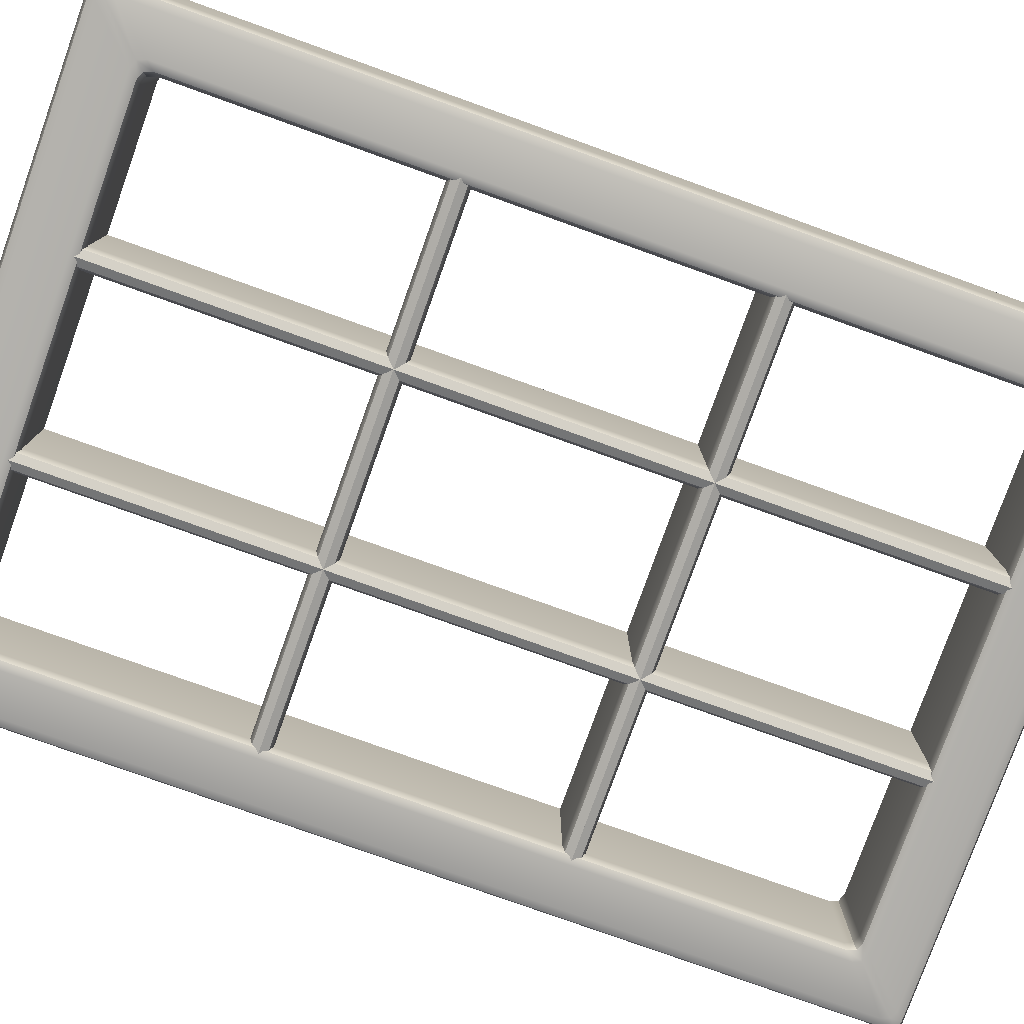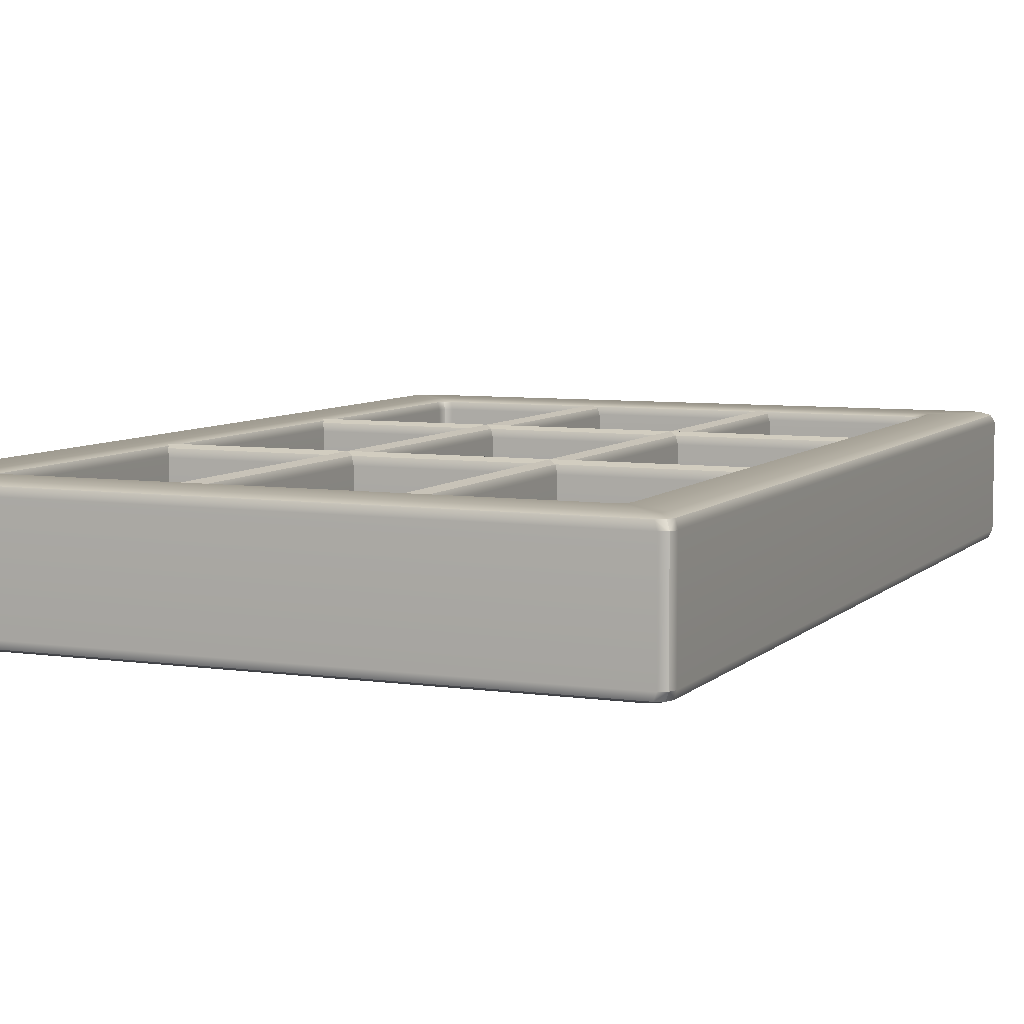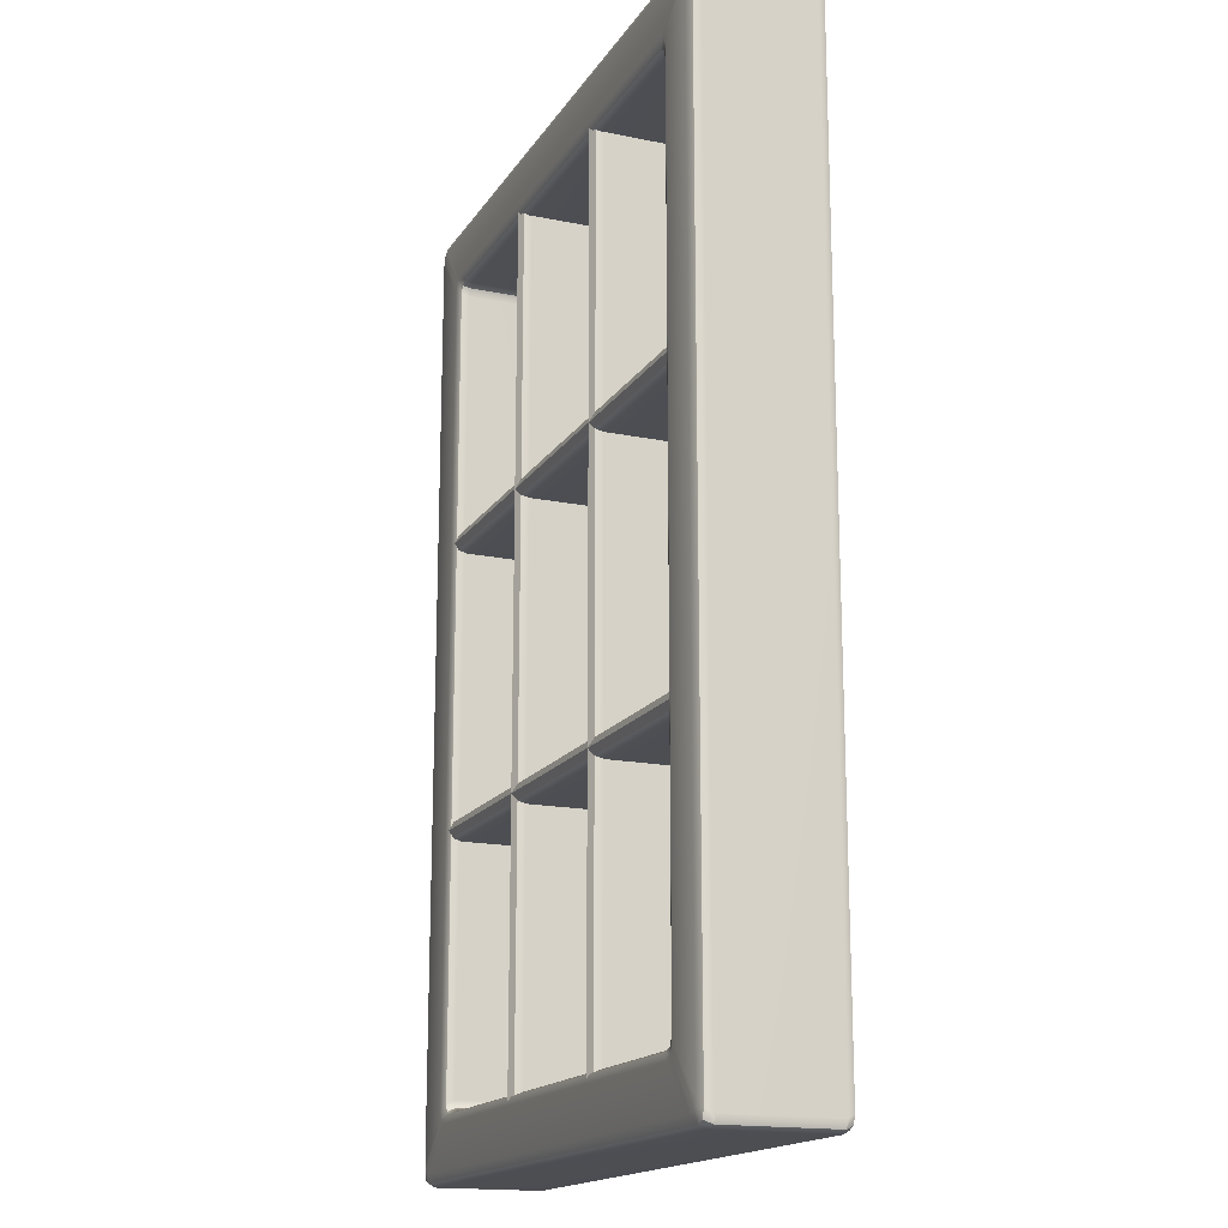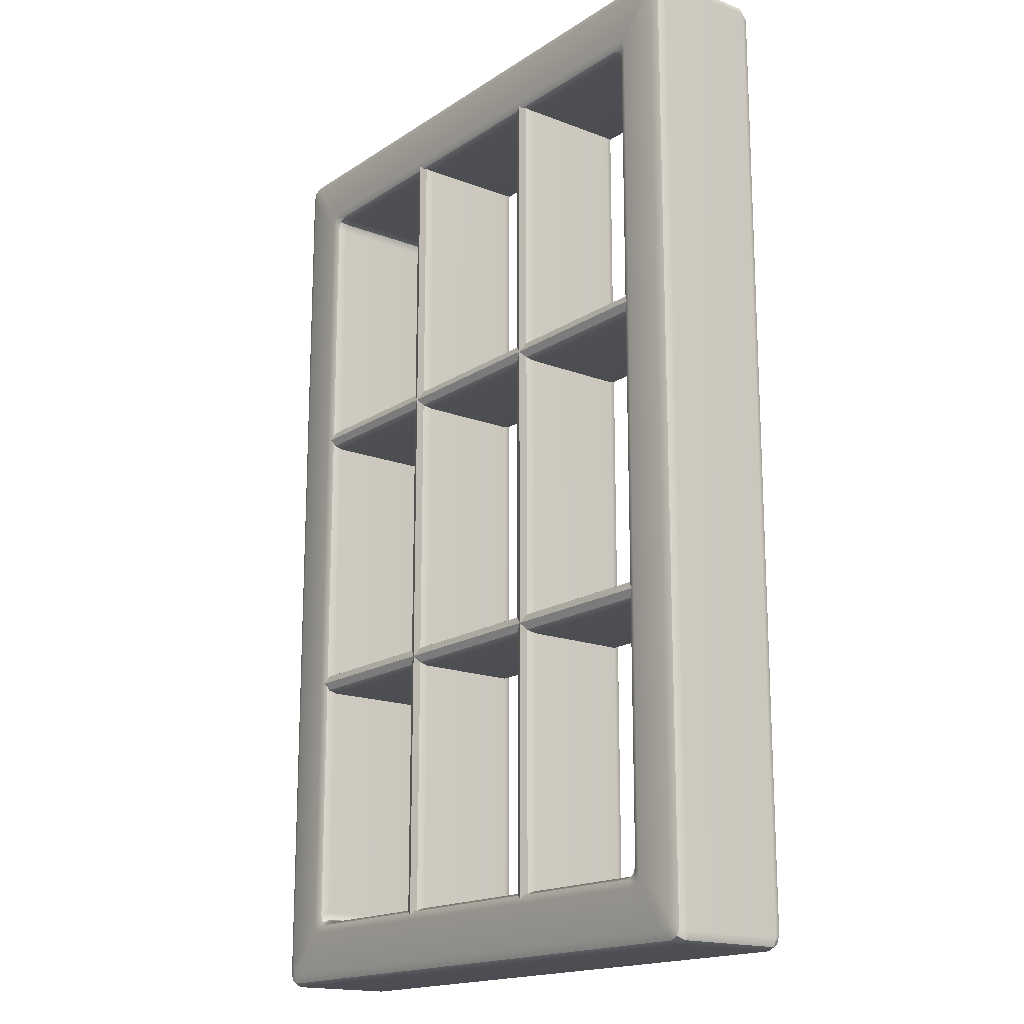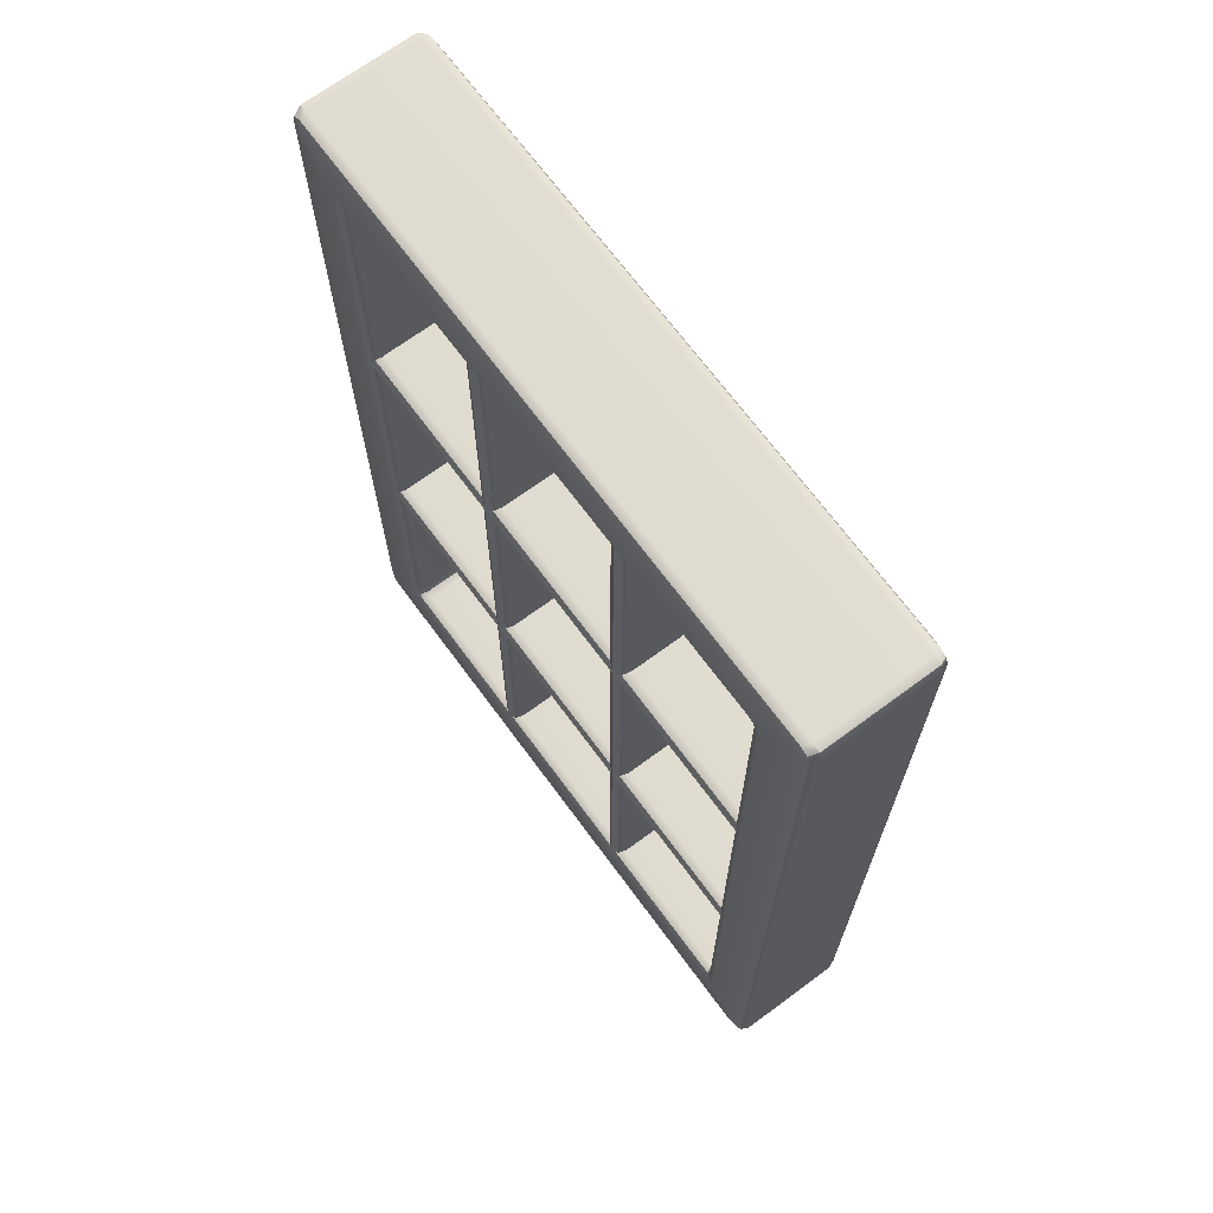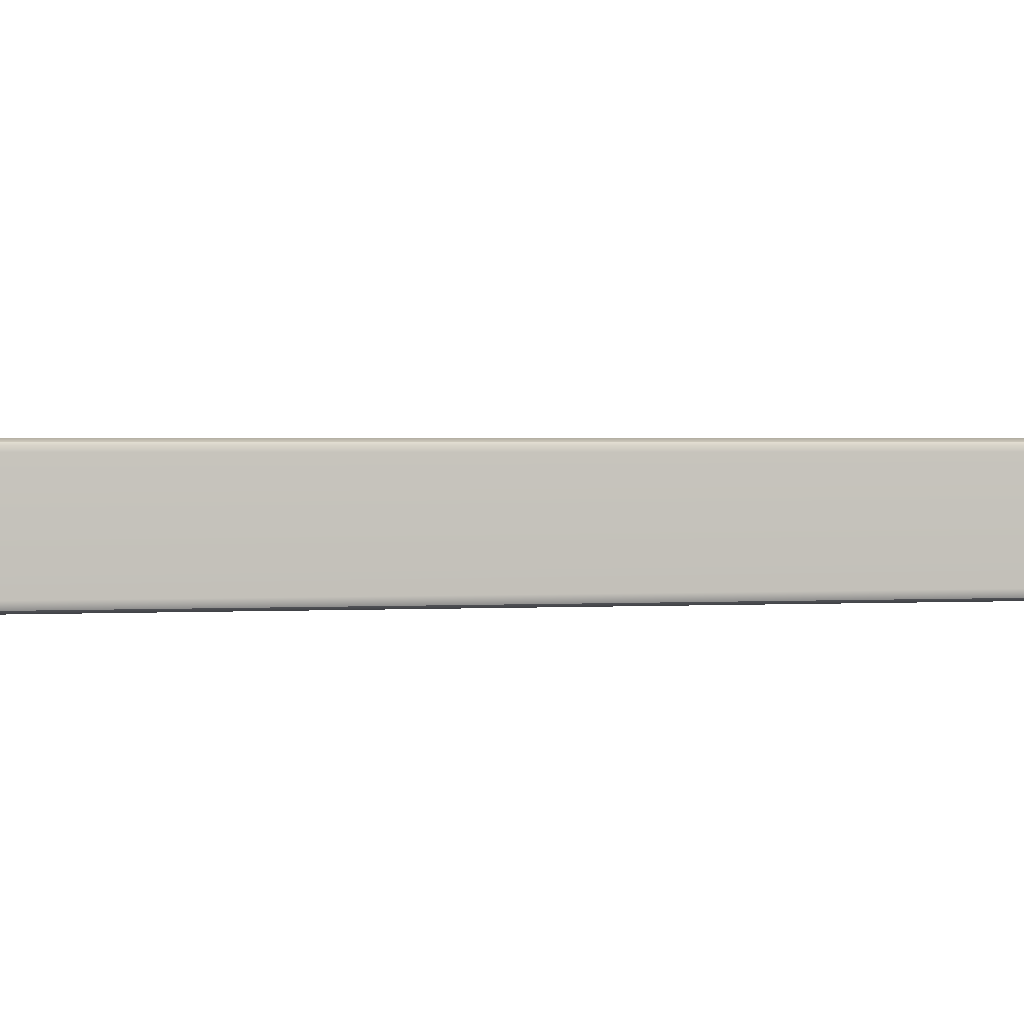
<metadata>
{"format":"obj","ext":"obj","renderer":"f3d","projection":"perspective","resolution":1024,"background":"white","views":[{"elev":-78.7,"azim":-109.7,"up":"+Z"},{"elev":6.7,"azim":-156.8,"up":"+Z"},{"elev":-16.9,"azim":-112.4,"up":"+Y"},{"elev":-17.0,"azim":-127.7,"up":"+Y"},{"elev":69.3,"azim":-126.4,"up":"+Y"},{"elev":1.5,"azim":-101.7,"up":"+Z"}]}
</metadata>
<code>
g default
v -197.1 -241.2 600.6
v -195.9 -240.7 600.6
v -197.1 -239.4 600.1
v -197.7 -238.9 598.9
v -198.9 -239.4 598.9
v -199.3 -240.5 599
v -198.8 -241.1 600.1
v -197.6 -242.5 600.6
v -101.6 -241.2 600.6
v -101.1 -242.5 600.6
v -99.85 -241.2 600.1
v -99.34 -240.6 598.9
v -99.82 -239.4 598.9
v -101 -238.9 599
v -101.5 -239.4 600.1
v -102.8 -240.7 600.6
v -101.6 -241.2 580.6
v -102.8 -240.7 580.6
v -101.6 -239.4 581.1
v -101 -238.9 582.3
v -99.84 -239.4 582.3
v -99.34 -240.5 582.2
v -99.85 -241.1 581.1
v -101.1 -242.5 580.6
v -197.1 -241.2 580.6
v -197.6 -242.5 580.6
v -198.8 -241.2 581.1
v -199.3 -240.6 582.3
v -198.9 -239.4 582.3
v -197.7 -238.9 582.2
v -197.2 -239.4 581.1
v -195.9 -240.7 580.6
v -108 -247.9 600.6
v -109.3 -247.3 600.6
v -110.4 -248.6 600.1
v -110.9 -249.1 598.9
v -109.7 -249.6 598.9
v -109.2 -250.8 598.9
v -108.7 -250.3 600.1
v -107.5 -249.1 600.6
v -190.7 -247.9 600.6
v -191.2 -249.1 600.6
v -190 -250.3 600.1
v -189.5 -250.8 598.9
v -189 -249.6 598.9
v -187.8 -249.1 598.9
v -188.3 -248.6 600.1
v -189.4 -247.3 600.6
v -190.7 -247.9 580.6
v -189.4 -247.3 580.6
v -188.2 -248.6 581.1
v -187.8 -249.1 582.3
v -189 -249.6 582.3
v -189.5 -250.8 582.3
v -190 -250.3 581.1
v -191.2 -249.1 580.6
v -108 -247.9 580.6
v -107.5 -249.1 580.6
v -108.7 -250.3 581.1
v -109.2 -250.8 582.3
v -109.7 -249.6 582.3
v -110.9 -249.1 582.3
v -110.4 -248.6 581.1
v -109.3 -247.3 580.6
v -101.6 -386.6 600.6
v -102.8 -387.1 600.6
v -101.6 -388.4 600.1
v -101 -388.9 598.9
v -99.84 -388.4 598.9
v -99.34 -387.3 599
v -99.85 -386.7 600.1
v -101.1 -385.3 600.6
v -101.6 -386.6 580.6
v -101.1 -385.3 580.6
v -99.85 -386.6 581.1
v -99.34 -387.2 582.3
v -99.82 -388.4 582.3
v -101 -388.9 582.2
v -101.5 -388.4 581.1
v -102.8 -387.1 580.6
v -108 -379.9 600.6
v -107.5 -378.7 600.6
v -108.7 -377.5 600.1
v -109.2 -377 598.9
v -109.7 -378.2 598.9
v -110.9 -378.7 598.9
v -110.4 -379.2 600.1
v -109.3 -380.4 600.6
v -108 -379.9 580.6
v -109.3 -380.4 580.6
v -110.4 -379.2 581.1
v -110.9 -378.7 582.3
v -109.7 -378.2 582.3
v -109.2 -377 582.3
v -108.7 -377.5 581.1
v -107.5 -378.7 580.6
v -190.7 -379.9 580.6
v -191.2 -378.7 580.6
v -190 -377.5 581.1
v -189.5 -377 582.3
v -189 -378.2 582.3
v -187.8 -378.7 582.3
v -188.3 -379.2 581.1
v -189.4 -380.4 580.6
v -190.7 -379.9 600.6
v -189.4 -380.4 600.6
v -188.2 -379.2 600.1
v -187.8 -378.7 598.9
v -189 -378.2 598.9
v -189.5 -377 598.9
v -190 -377.5 600.1
v -191.2 -378.7 600.6
v -197.1 -386.6 580.6
v -195.9 -387.1 580.6
v -197.1 -388.4 581.1
v -197.7 -388.9 582.3
v -198.9 -388.4 582.3
v -199.3 -387.3 582.2
v -198.8 -386.7 581.1
v -197.6 -385.3 580.6
v -197.1 -386.6 600.6
v -197.6 -385.3 600.6
v -198.8 -386.6 600.1
v -199.3 -387.2 598.9
v -198.9 -388.4 598.9
v -197.7 -388.9 599
v -197.2 -388.4 600.1
v -195.9 -387.1 600.6
v -193.8 -339 598.6
v -193.8 -338.5 599.9
v -193.8 -337.3 600.4
v -106 -337.3 600.4
v -106 -338.5 599.9
v -106 -339 598.6
v -193.8 -337.3 600.4
v -193.8 -336.1 599.9
v -193.8 -335.6 598.6
v -106 -335.6 598.6
v -106 -336.1 599.9
v -106 -337.3 600.4
v -193.8 -335.6 582.6
v -193.8 -336.1 581.4
v -193.8 -337.3 580.9
v -106 -337.3 580.9
v -106 -336.1 581.4
v -106 -335.6 582.6
v -193.8 -337.3 580.9
v -193.8 -338.5 581.4
v -193.8 -339 582.6
v -106 -339 582.6
v -106 -338.5 581.4
v -106 -337.3 580.9
v -193.8 -293.8 598.6
v -193.8 -293.3 599.9
v -193.8 -292.1 600.4
v -106 -292.1 600.4
v -106 -293.3 599.9
v -106 -293.8 598.6
v -193.8 -292.1 600.4
v -193.8 -290.9 599.9
v -193.8 -290.4 598.6
v -106 -290.4 598.6
v -106 -290.9 599.9
v -106 -292.1 600.4
v -193.8 -290.4 582.6
v -193.8 -290.9 581.4
v -193.8 -292.1 580.9
v -106 -292.1 580.9
v -106 -290.9 581.4
v -106 -290.4 582.6
v -193.8 -292.1 580.9
v -193.8 -293.3 581.4
v -193.8 -293.8 582.6
v -106 -293.8 582.6
v -106 -293.3 581.4
v -106 -292.1 580.9
v -162.2 -384.1 598.6
v -162.7 -384.1 599.9
v -163.9 -384.1 600.4
v -163.9 -244.2 600.4
v -162.7 -244.2 599.9
v -162.2 -244.2 598.6
v -163.9 -384.1 600.4
v -165.1 -384.1 599.9
v -165.6 -384.1 598.6
v -165.6 -244.2 598.6
v -165.1 -244.2 599.9
v -163.9 -244.2 600.4
v -165.6 -384.1 582.6
v -165.1 -384.1 581.4
v -163.9 -384.1 580.9
v -163.9 -244.2 580.9
v -165.1 -244.2 581.4
v -165.6 -244.2 582.6
v -163.9 -384.1 580.9
v -162.7 -384.1 581.4
v -162.2 -384.1 582.6
v -162.2 -244.2 582.6
v -162.7 -244.2 581.4
v -163.9 -244.2 580.9
v -133.6 -384.1 598.6
v -134.1 -384.1 599.9
v -135.3 -384.1 600.4
v -135.3 -244.2 600.4
v -134.1 -244.2 599.9
v -133.6 -244.2 598.6
v -135.3 -384.1 600.4
v -136.5 -384.1 599.9
v -137 -384.1 598.6
v -137 -244.2 598.6
v -136.5 -244.2 599.9
v -135.3 -244.2 600.4
v -137 -384.1 582.6
v -136.5 -384.1 581.4
v -135.3 -384.1 580.9
v -135.3 -244.2 580.9
v -136.5 -244.2 581.4
v -137 -244.2 582.6
v -135.3 -384.1 580.9
v -134.1 -384.1 581.4
v -133.6 -384.1 582.6
v -133.6 -244.2 582.6
v -134.1 -244.2 581.4
v -135.3 -244.2 580.9
v -198.3 -239.9 600.1
v -100.3 -239.9 600.1
v -100.4 -239.9 581.1
v -198.3 -239.9 581.1
v -109.2 -249.1 600.1
v -189.5 -249.1 600.1
v -189.5 -249.1 581.1
v -109.2 -249.1 581.1
v -100.4 -387.9 600.1
v -100.3 -387.9 581.1
v -109.2 -378.7 600.1
v -109.2 -378.7 581.1
v -189.5 -378.7 581.1
v -189.5 -378.7 600.1
v -198.3 -387.9 581.1
v -198.3 -387.9 600.1
g BigWindow
f 131 132 140 135
f 137 138 146 141
f 143 144 152 147
f 149 150 134 129
f 155 156 164 159
f 161 162 170 165
f 167 168 176 171
f 173 174 158 153
f 179 180 188 183
f 185 186 194 189
f 191 192 200 195
f 197 198 182 177
f 203 204 212 207
f 209 210 218 213
f 215 216 224 219
f 221 222 206 201
f 2 1 41 48
f 1 8 42 41
f 4 3 15 14
f 3 2 16 15
f 6 5 29 28
f 5 4 30 29
f 8 7 123 122
f 7 6 124 123
f 10 9 33 40
f 9 16 34 33
f 12 11 71 70
f 11 10 72 71
f 14 13 21 20
f 13 12 22 21
f 18 17 57 64
f 17 24 58 57
f 20 19 31 30
f 19 18 32 31
f 24 23 75 74
f 23 22 76 75
f 26 25 49 56
f 25 32 50 49
f 28 27 119 118
f 27 26 120 119
f 36 35 47 46
f 35 34 48 47
f 38 37 61 60
f 37 36 62 61
f 40 39 83 82
f 39 38 84 83
f 44 43 111 110
f 43 42 112 111
f 46 45 53 52
f 45 44 54 53
f 52 51 63 62
f 51 50 64 63
f 56 55 99 98
f 55 54 100 99
f 60 59 95 94
f 59 58 96 95
f 66 65 81 88
f 65 72 82 81
f 68 67 127 126
f 67 66 128 127
f 70 69 77 76
f 69 68 78 77
f 74 73 89 96
f 73 80 90 89
f 80 79 115 114
f 79 78 116 115
f 86 85 93 92
f 85 84 94 93
f 88 87 107 106
f 87 86 108 107
f 92 91 103 102
f 91 90 104 103
f 98 97 113 120
f 97 104 114 113
f 102 101 109 108
f 101 100 110 109
f 106 105 121 128
f 105 112 122 121
f 118 117 125 124
f 117 116 126 125
f 131 130 133 132
f 130 129 134 133
f 137 136 139 138
f 136 135 140 139
f 143 142 145 144
f 142 141 146 145
f 149 148 151 150
f 148 147 152 151
f 155 154 157 156
f 154 153 158 157
f 161 160 163 162
f 160 159 164 163
f 167 166 169 168
f 166 165 170 169
f 173 172 175 174
f 172 171 176 175
f 179 178 181 180
f 178 177 182 181
f 185 184 187 186
f 184 183 188 187
f 191 190 193 192
f 190 189 194 193
f 197 196 199 198
f 196 195 200 199
f 203 202 205 204
f 202 201 206 205
f 209 208 211 210
f 208 207 212 211
f 215 214 217 216
f 214 213 218 217
f 221 220 223 222
f 220 219 224 223
f 4 14 20 30
f 36 46 52 62
f 70 76 22 12
f 84 38 60 94
f 100 54 44 110
f 118 124 6 28
f 92 102 108 86
f 116 78 68 126
f 2 48 34 16
f 40 82 72 10
f 32 18 64 50
f 24 74 96 58
f 66 88 106 128
f 122 112 42 8
f 26 56 98 120
f 90 80 114 104
f 7 8 1 225
f 1 2 3 225
f 3 4 5 225
f 5 6 7 225
f 15 16 9 226
f 9 10 11 226
f 11 12 13 226
f 13 14 15 226
f 23 24 17 227
f 17 18 19 227
f 19 20 21 227
f 21 22 23 227
f 31 32 25 228
f 25 26 27 228
f 27 28 29 228
f 29 30 31 228
f 39 40 33 229
f 33 34 35 229
f 35 36 37 229
f 37 38 39 229
f 47 48 41 230
f 41 42 43 230
f 43 44 45 230
f 45 46 47 230
f 55 56 49 231
f 49 50 51 231
f 51 52 53 231
f 53 54 55 231
f 63 64 57 232
f 57 58 59 232
f 59 60 61 232
f 61 62 63 232
f 71 72 65 233
f 65 66 67 233
f 67 68 69 233
f 69 70 71 233
f 79 80 73 234
f 73 74 75 234
f 75 76 77 234
f 77 78 79 234
f 87 88 81 235
f 81 82 83 235
f 83 84 85 235
f 85 86 87 235
f 95 96 89 236
f 89 90 91 236
f 91 92 93 236
f 93 94 95 236
f 103 104 97 237
f 97 98 99 237
f 99 100 101 237
f 101 102 103 237
f 111 112 105 238
f 105 106 107 238
f 107 108 109 238
f 109 110 111 238
f 119 120 113 239
f 113 114 115 239
f 115 116 117 239
f 117 118 119 239
f 127 128 121 240
f 121 122 123 240
f 123 124 125 240
f 125 126 127 240

</code>
